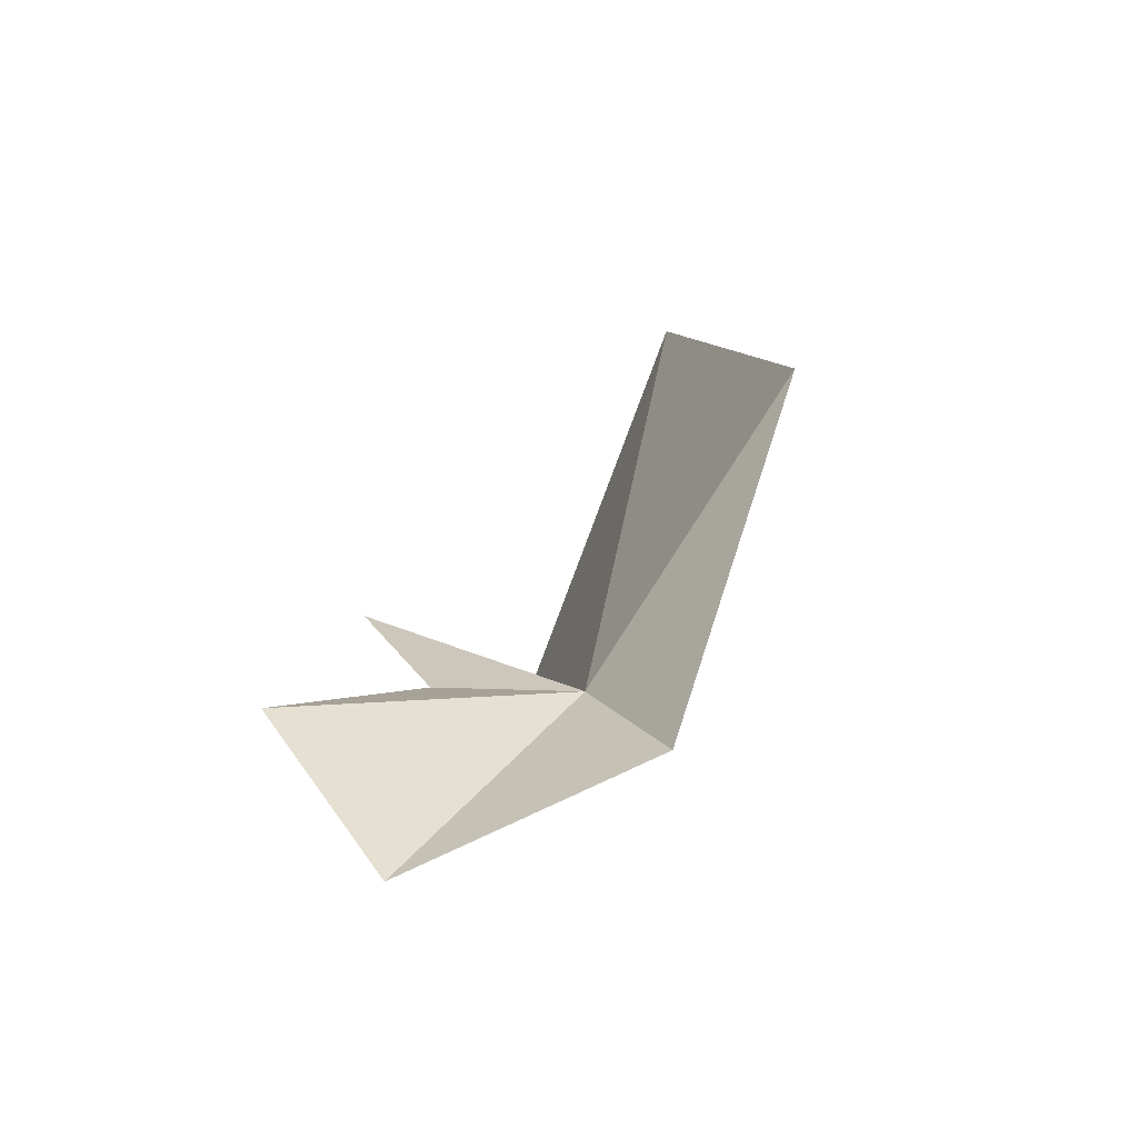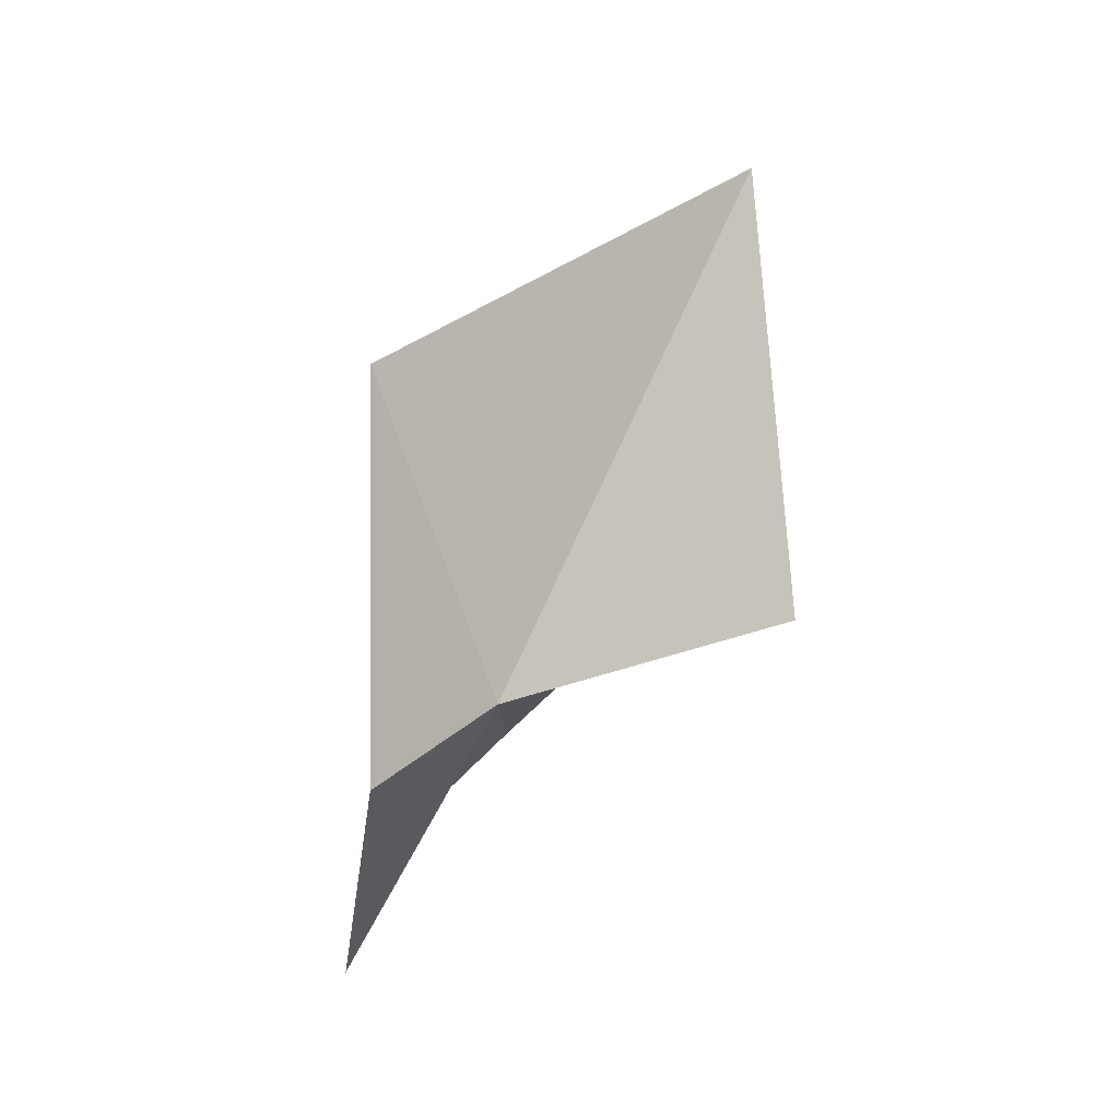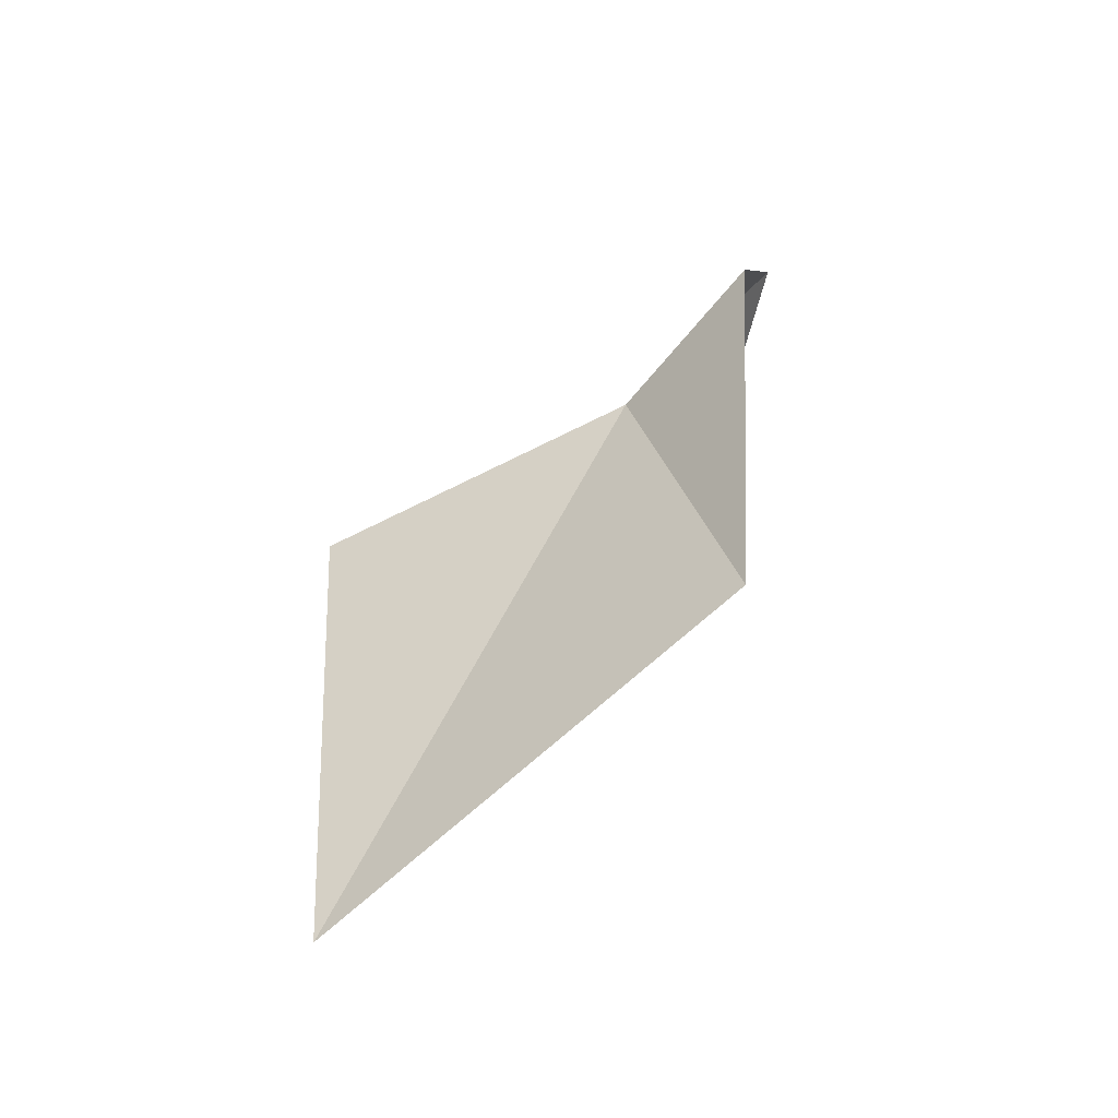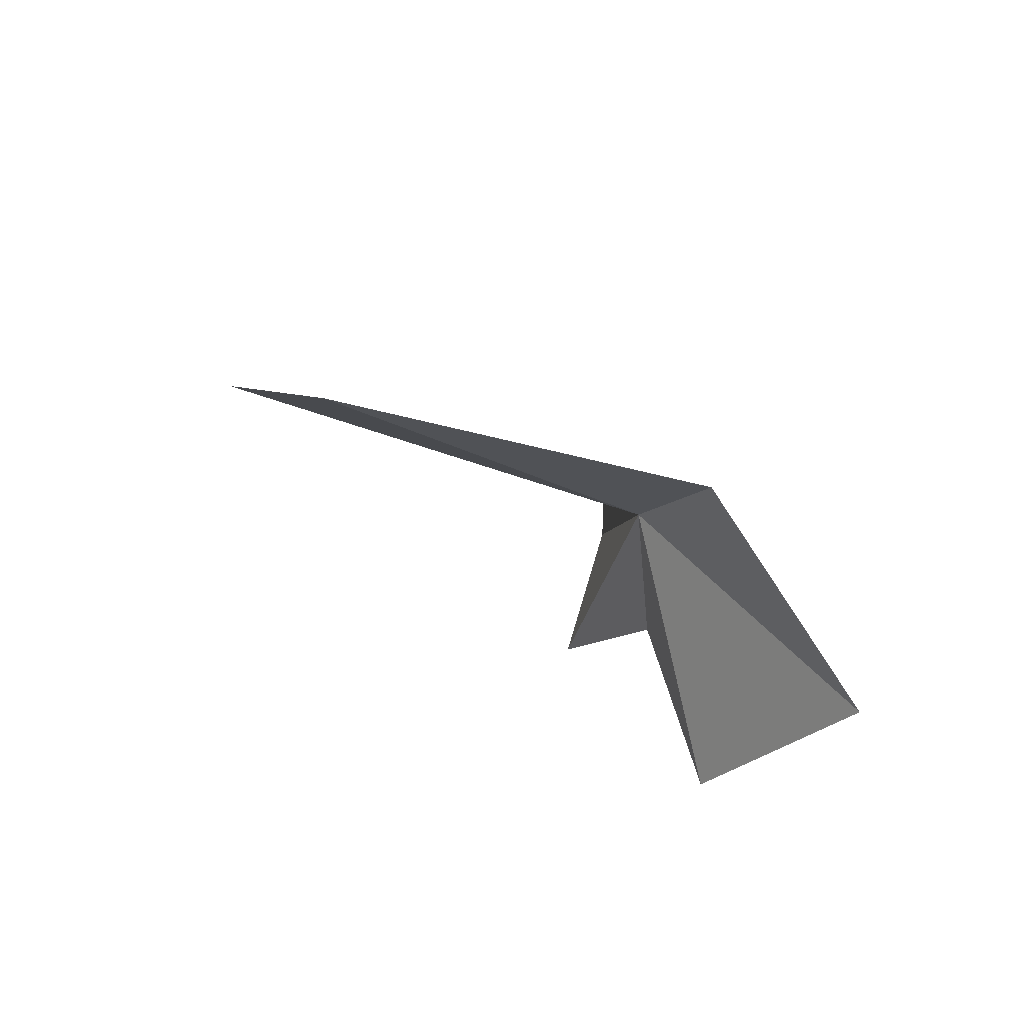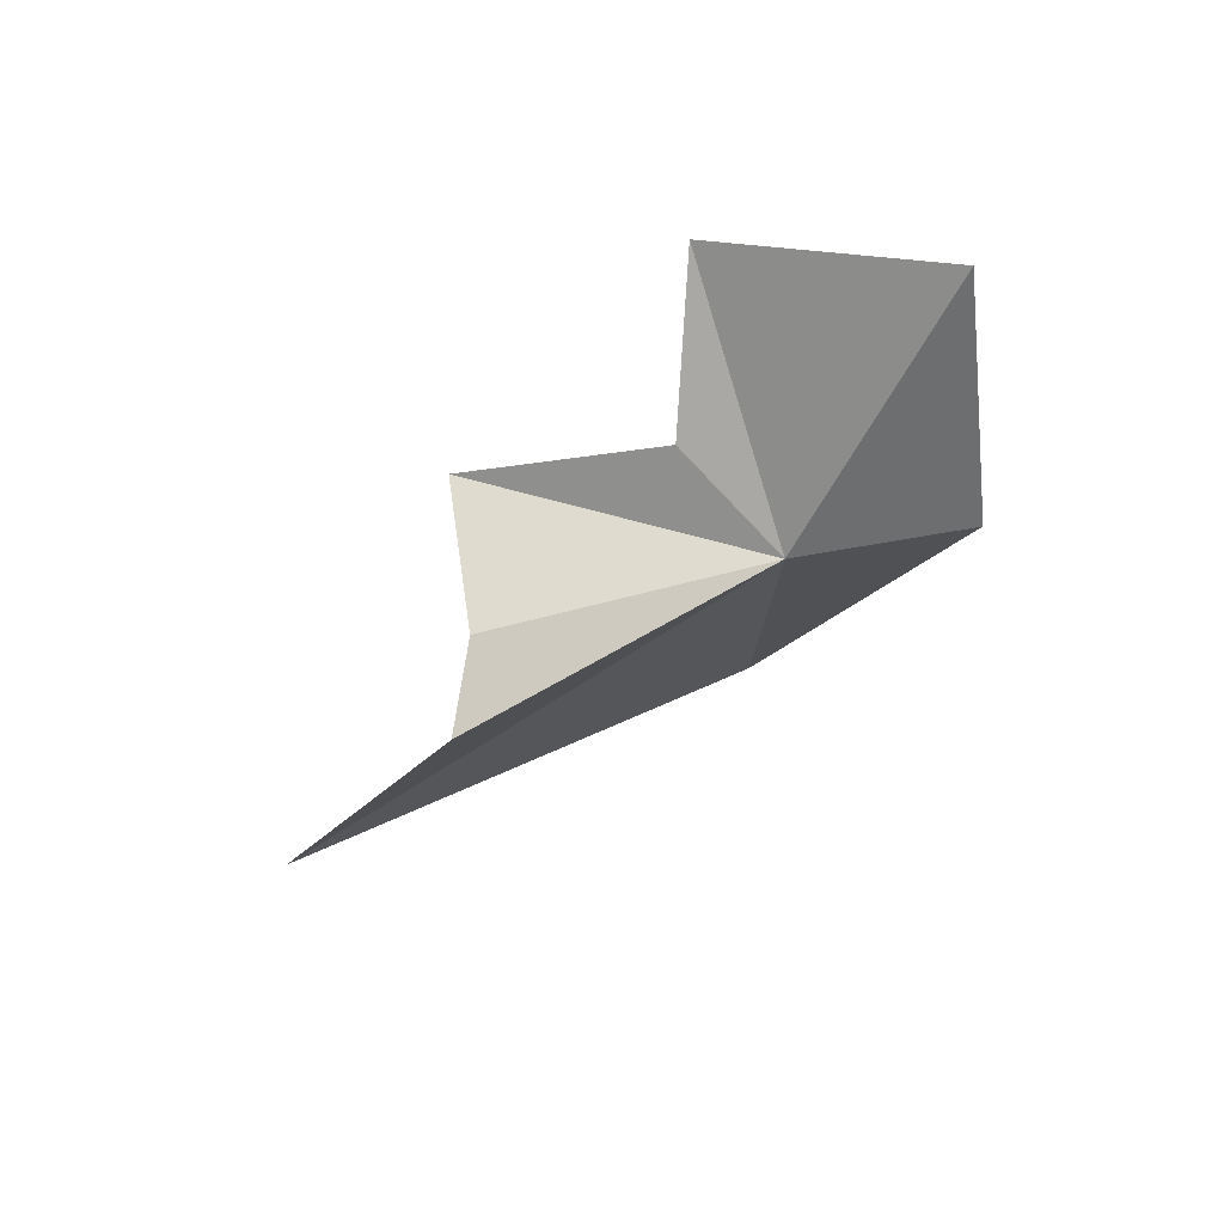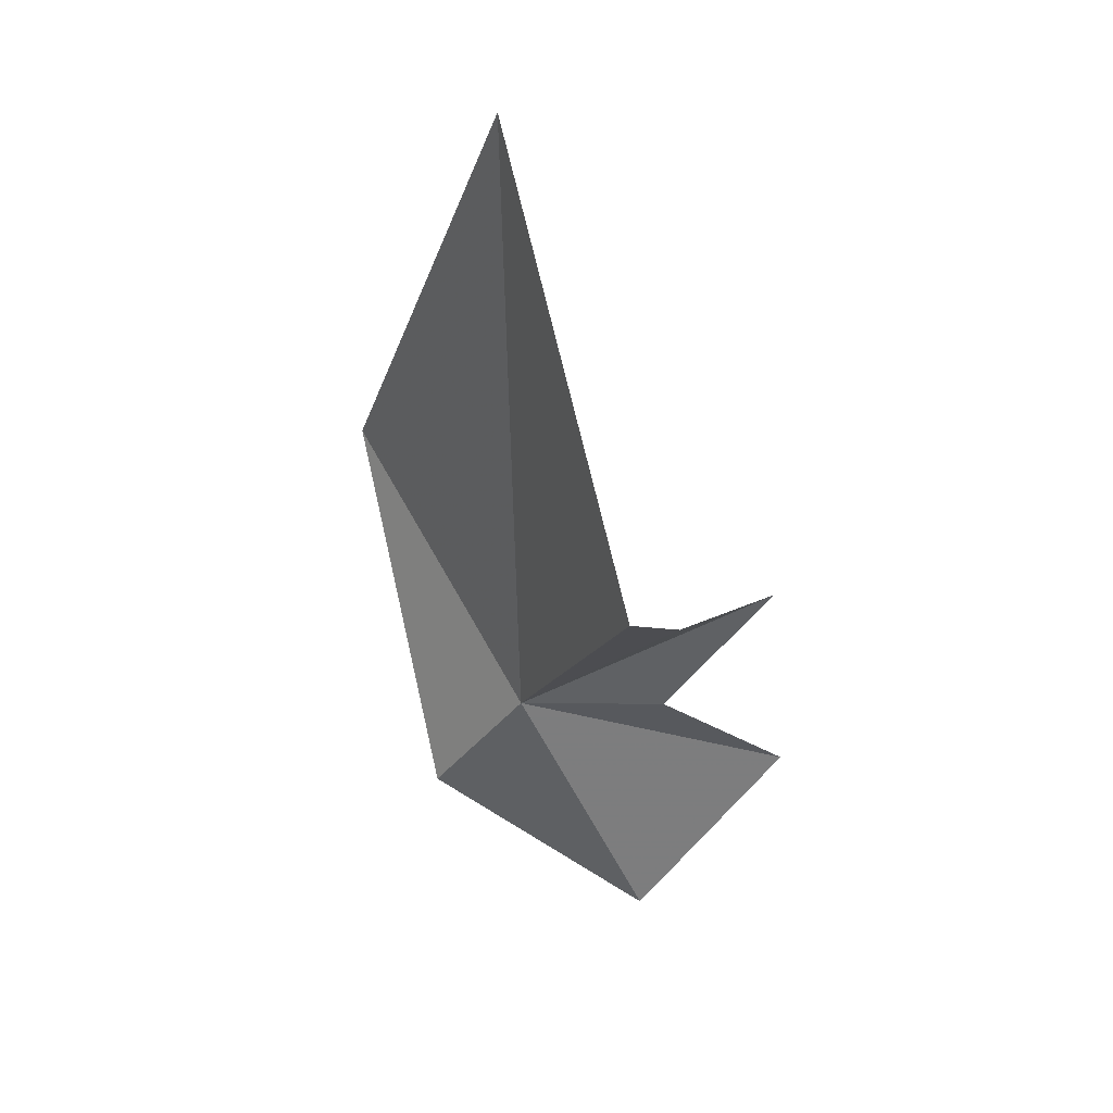
<metadata>
{"format":"obj","ext":"obj","renderer":"f3d","projection":"perspective","resolution":1024,"background":"white","views":[{"elev":25.7,"azim":-75.1,"up":"+Y"},{"elev":79.7,"azim":-52.9,"up":"+Z"},{"elev":59.0,"azim":130.3,"up":"+Z"},{"elev":31.8,"azim":-127.6,"up":"+Z"},{"elev":-67.0,"azim":-135.5,"up":"+Y"},{"elev":-48.5,"azim":97.3,"up":"+Y"}]}
</metadata>
<code>
v -21.3 0.7002 11.91
v -19.51 0.3462 8.599
v -21.4 0.5452 10.1
v -18.77 -0.8803 9.721
v -18.03 -1.526 10.23
v -13.78 2.372 11.15
v -19.23 4.024 13.81
v -23.02 1.123 13.3
v -24.94 0.2923 10.77
v -22.97 0.9231 8.676
f 1 2 3
f 1 4 2
f 1 5 4
f 1 6 5
f 1 7 6
f 1 8 7
f 1 9 8
f 1 10 9
f 1 3 10

</code>
